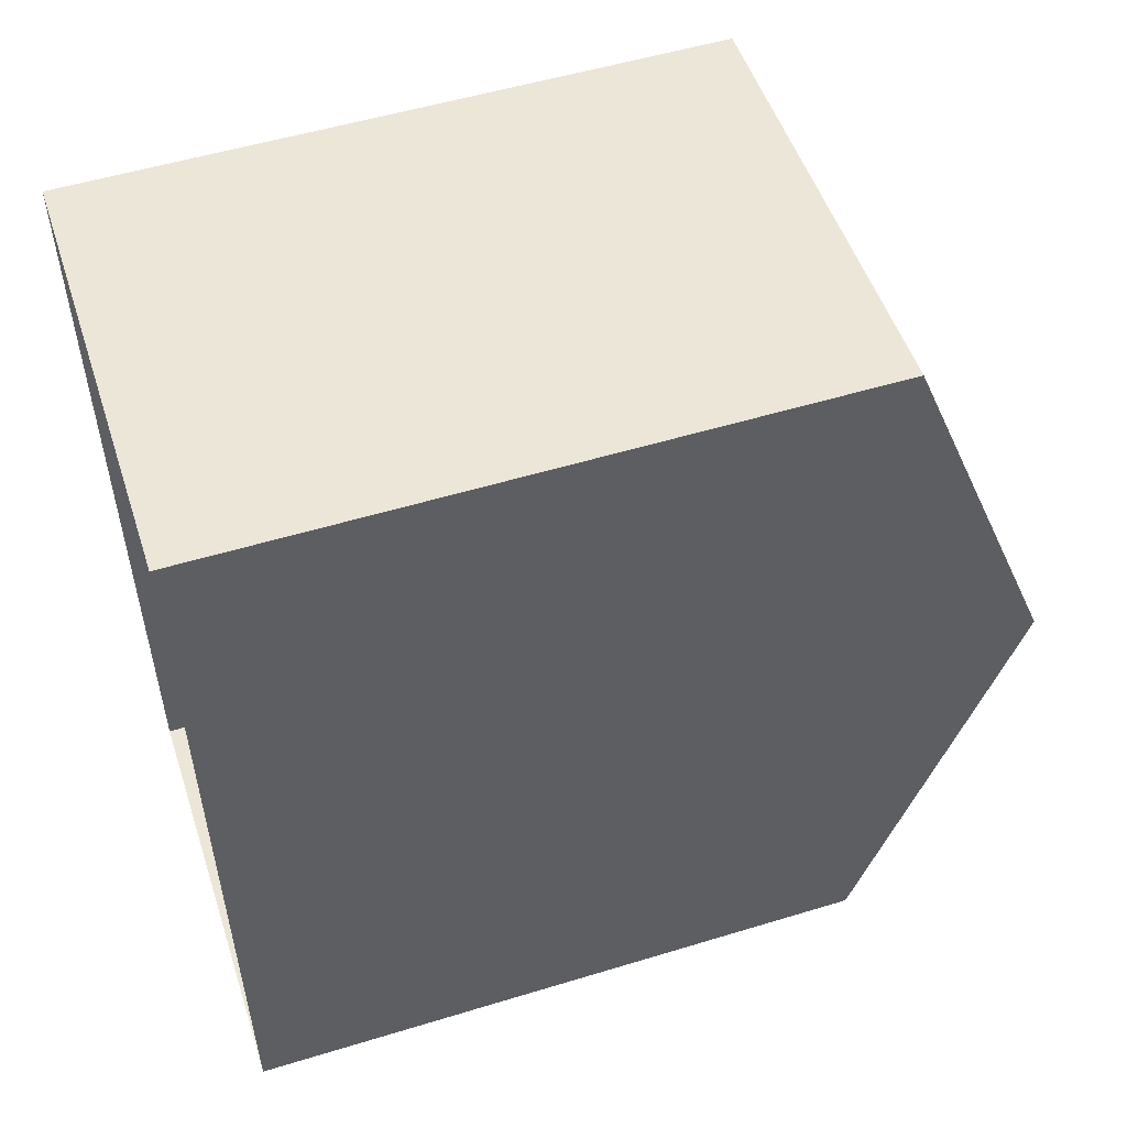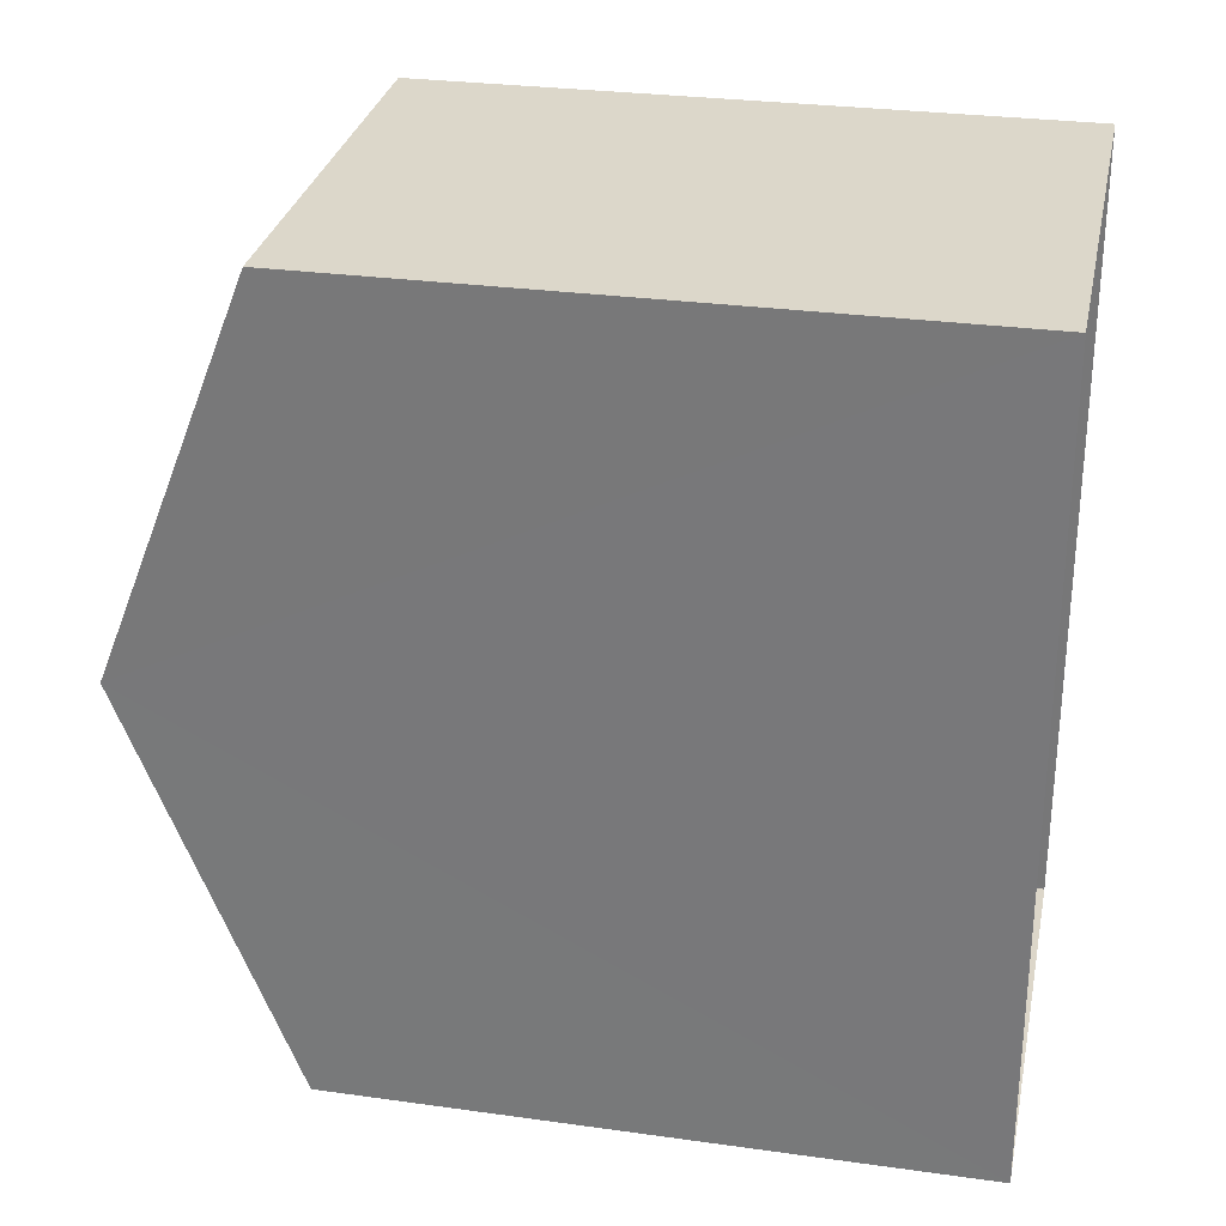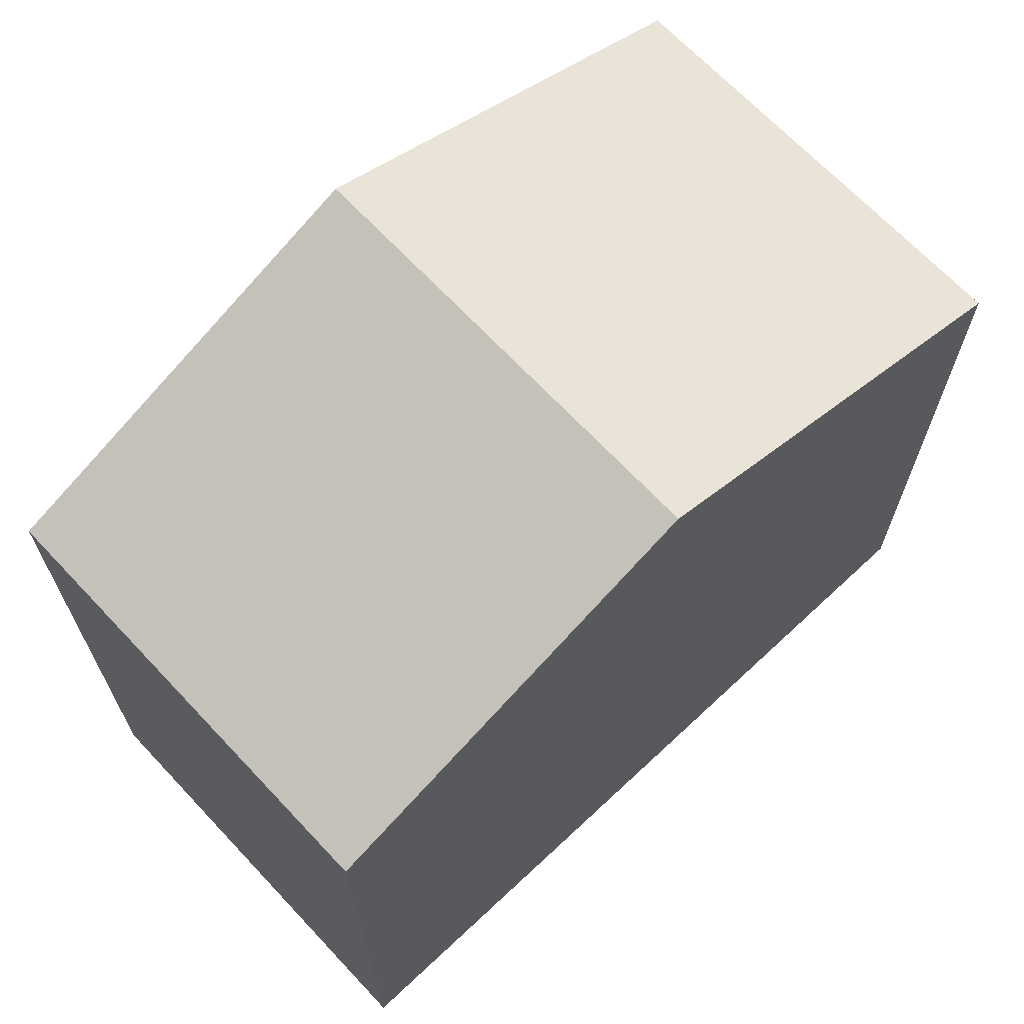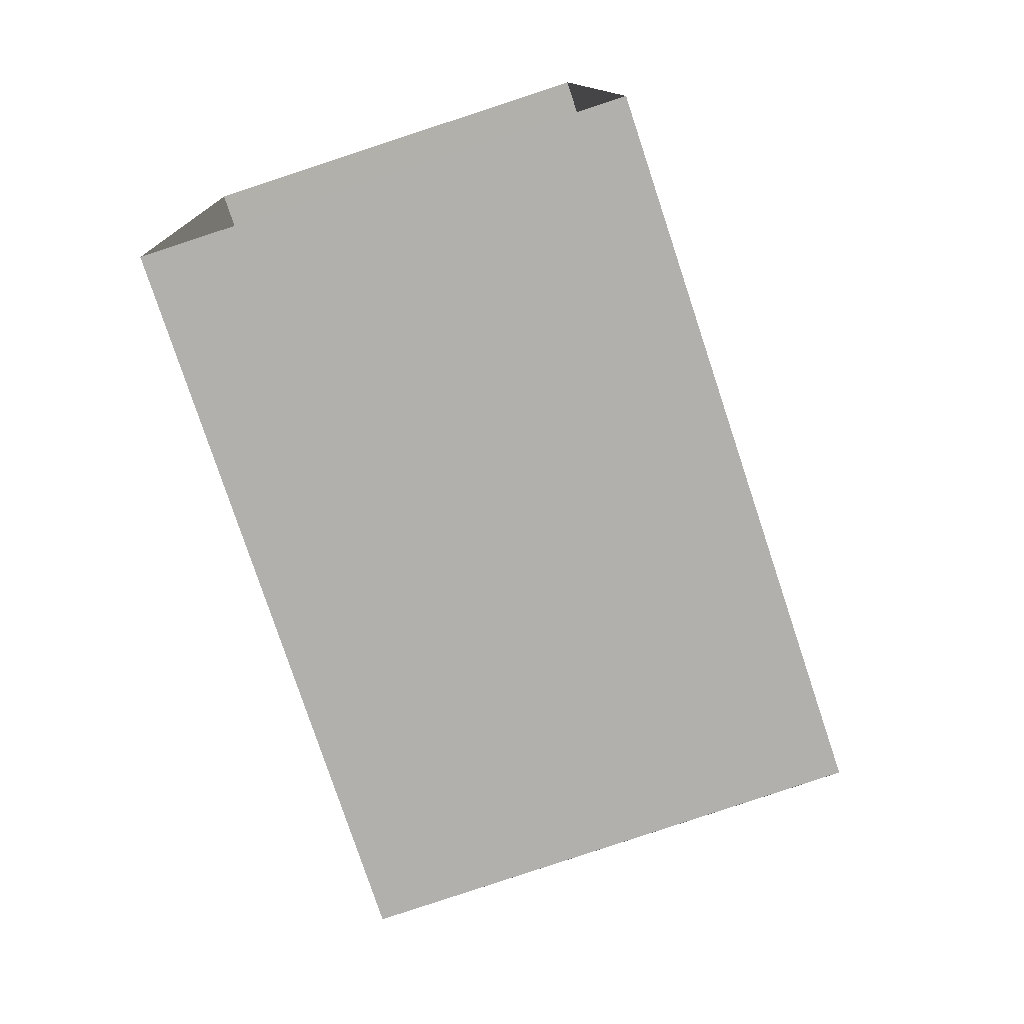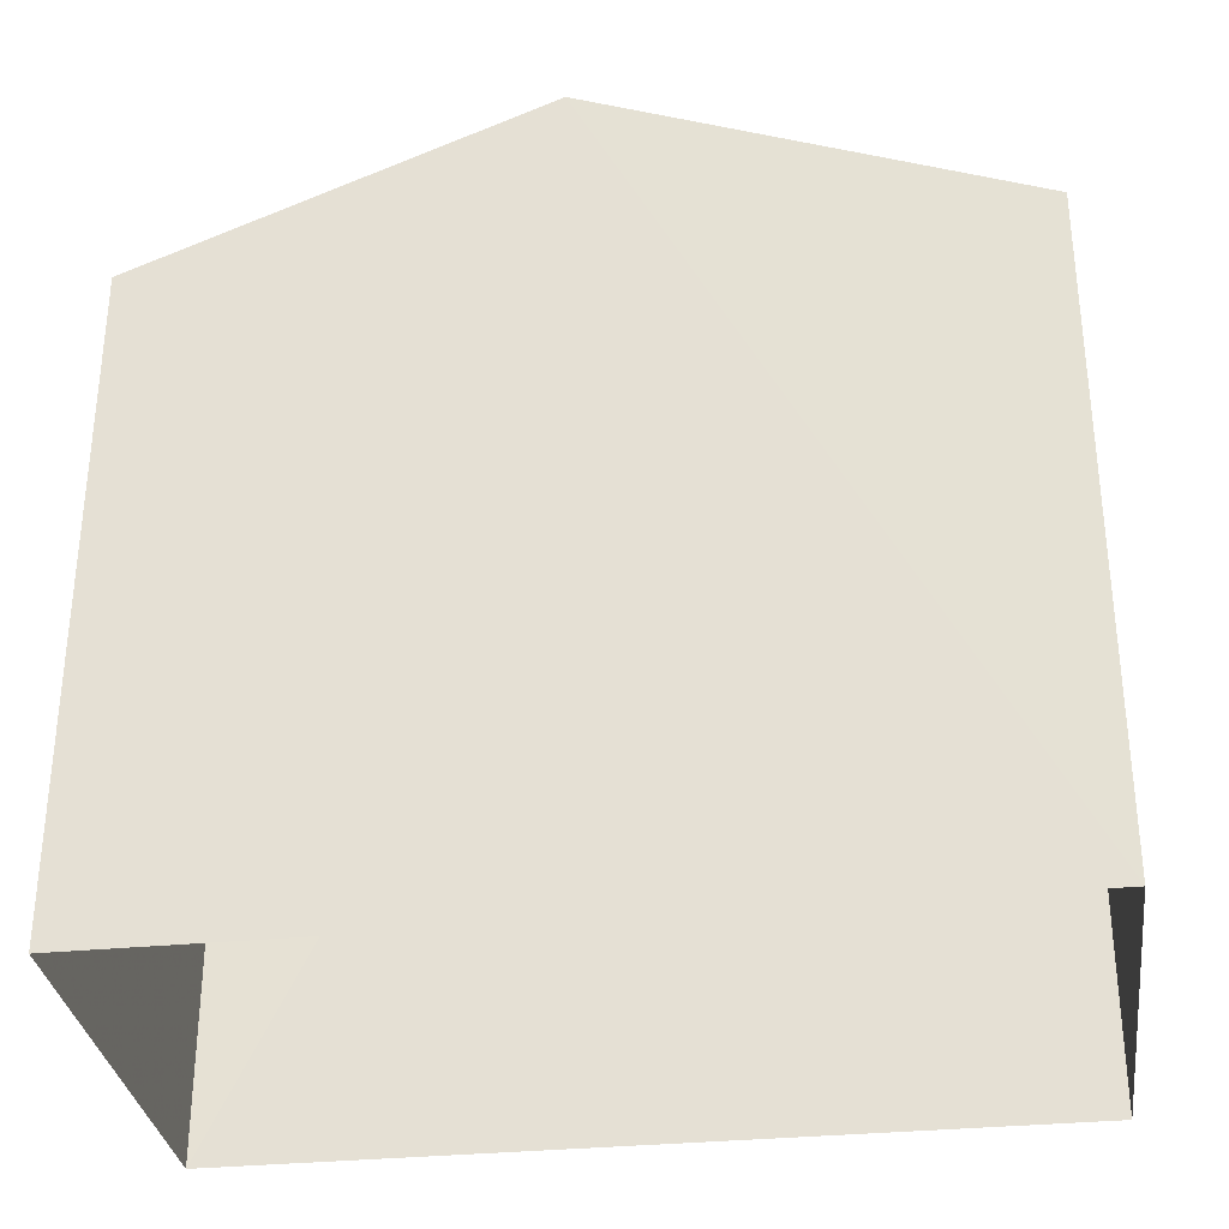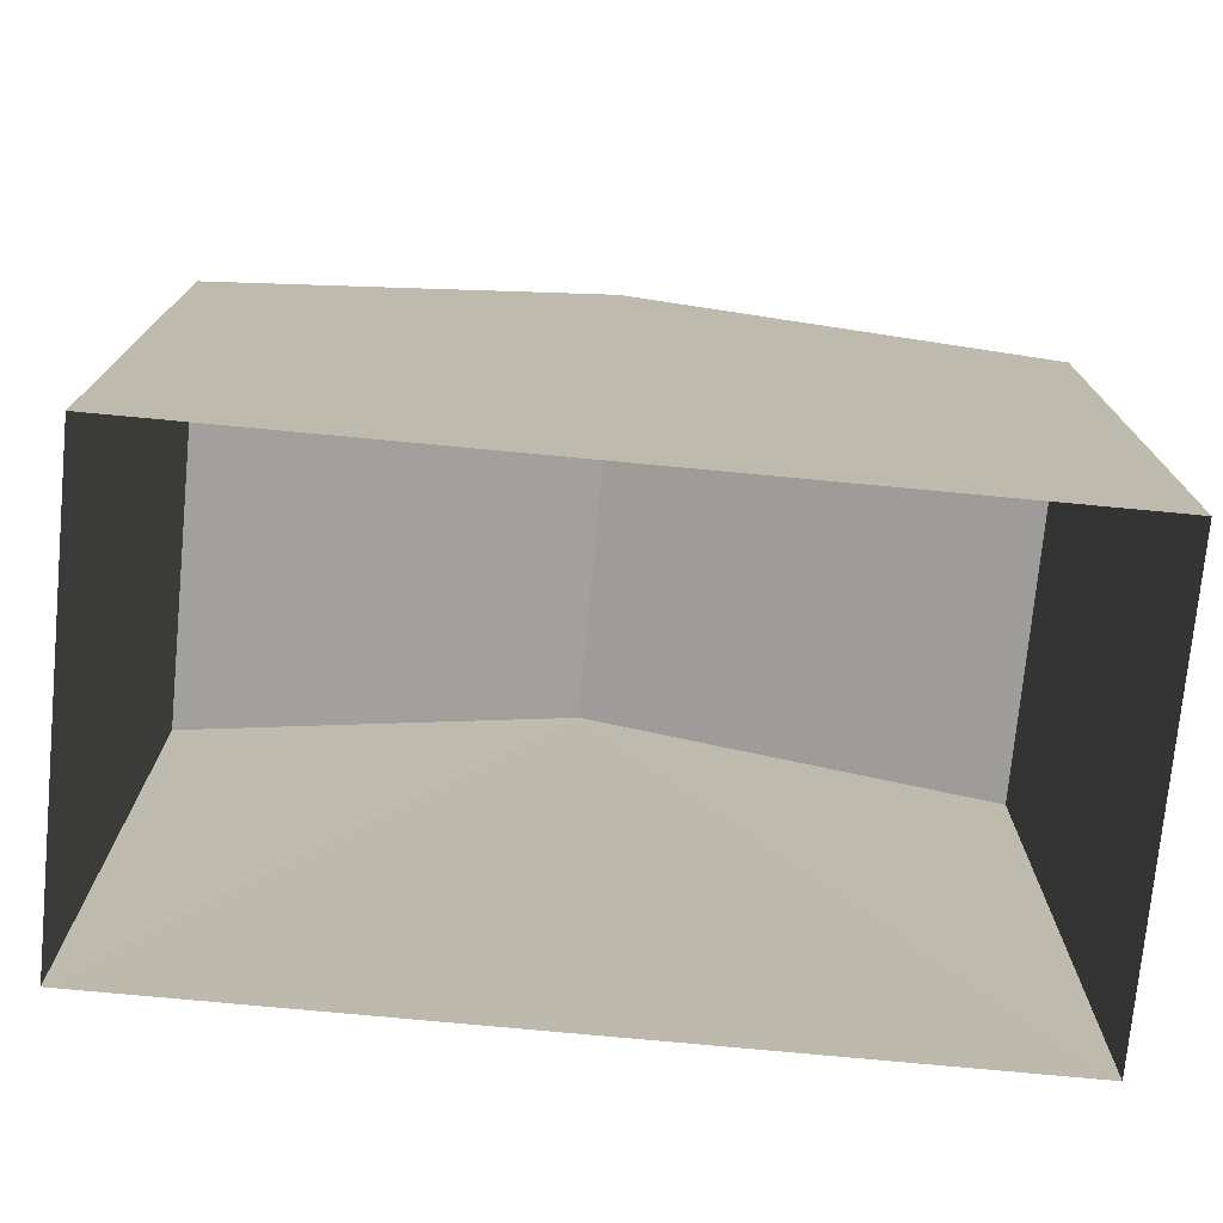
<metadata>
{"format":"obj","ext":"obj","renderer":"f3d","projection":"perspective","resolution":1024,"background":"white","views":[{"elev":53.2,"azim":-108.1,"up":"+Y"},{"elev":28.4,"azim":101.8,"up":"+Y"},{"elev":67.6,"azim":-135.3,"up":"+Z"},{"elev":-77.7,"azim":-161.9,"up":"+Y"},{"elev":-32.2,"azim":-84.3,"up":"+Z"},{"elev":-74.9,"azim":-97.5,"up":"+Z"}]}
</metadata>
<code>
v -3.733e+05 -1.04e+05 27.54
v -3.733e+05 -1.04e+05 27.54
v -3.733e+05 -1.04e+05 27.54
v -3.733e+05 -1.04e+05 27.54
v -3.733e+05 -1.04e+05 35.01
v -3.733e+05 -1.04e+05 33.53
v -3.733e+05 -1.04e+05 35.01
v -3.733e+05 -1.04e+05 33.53
v -3.733e+05 -1.04e+05 33.53
v -3.733e+05 -1.04e+05 33.53
f 1 2 3
f 1 4 2
f 5 6 7
f 5 8 6
f 7 9 5
f 7 10 9
f 6 2 7
f 2 4 7
f 4 10 7
f 6 3 2
f 6 8 3
f 9 4 1
f 9 10 4
f 9 1 5
f 1 3 5
f 3 8 5

</code>
